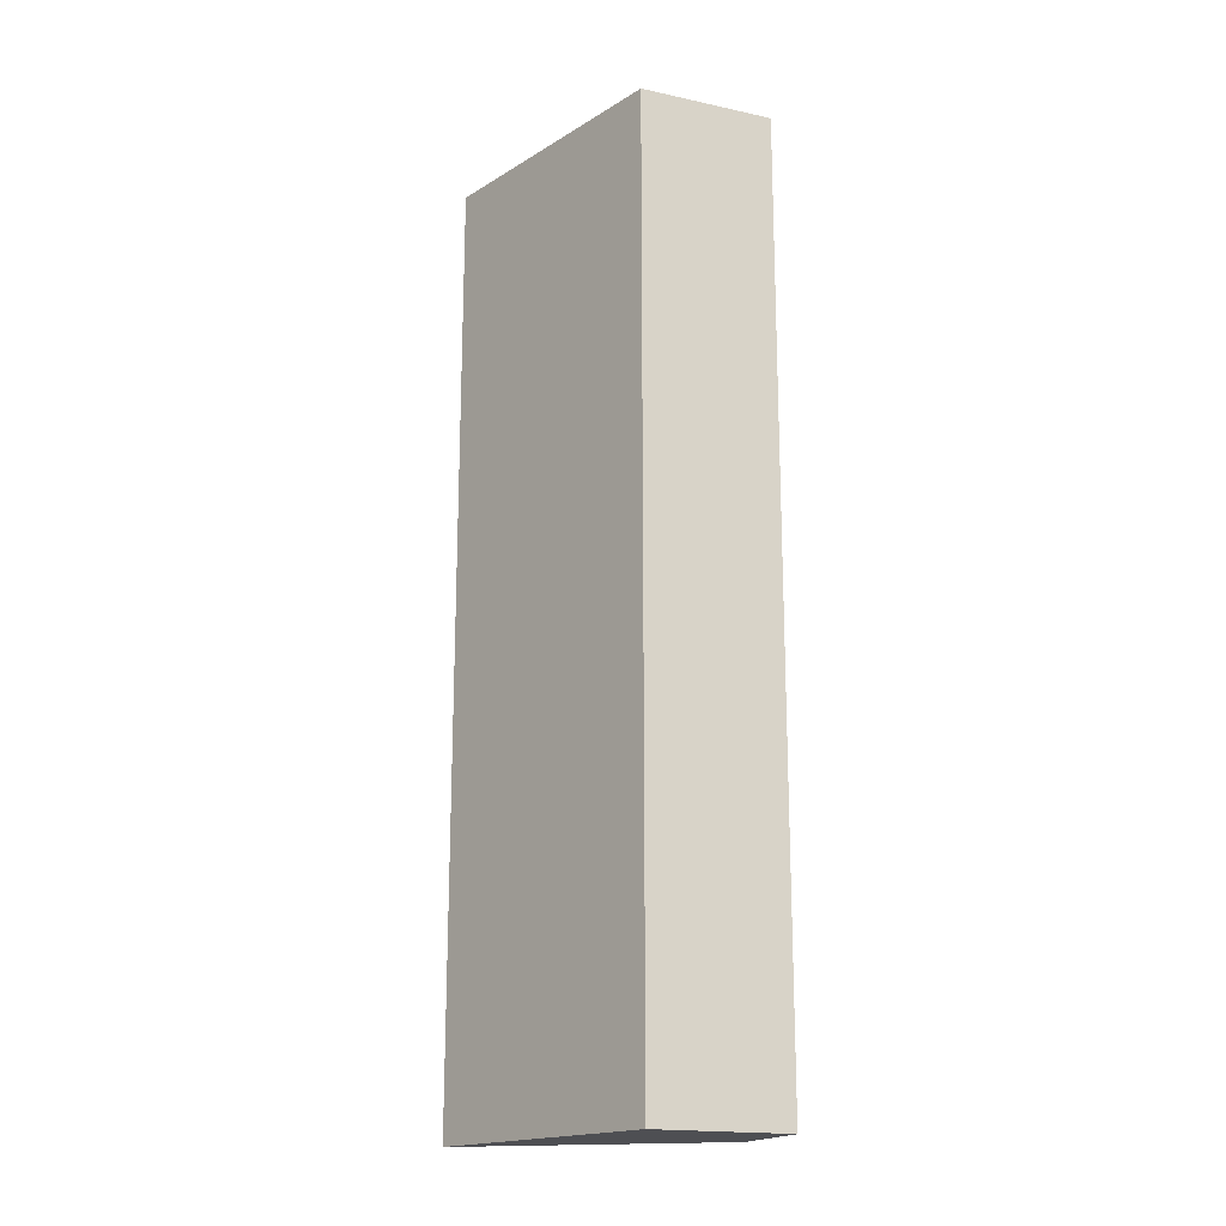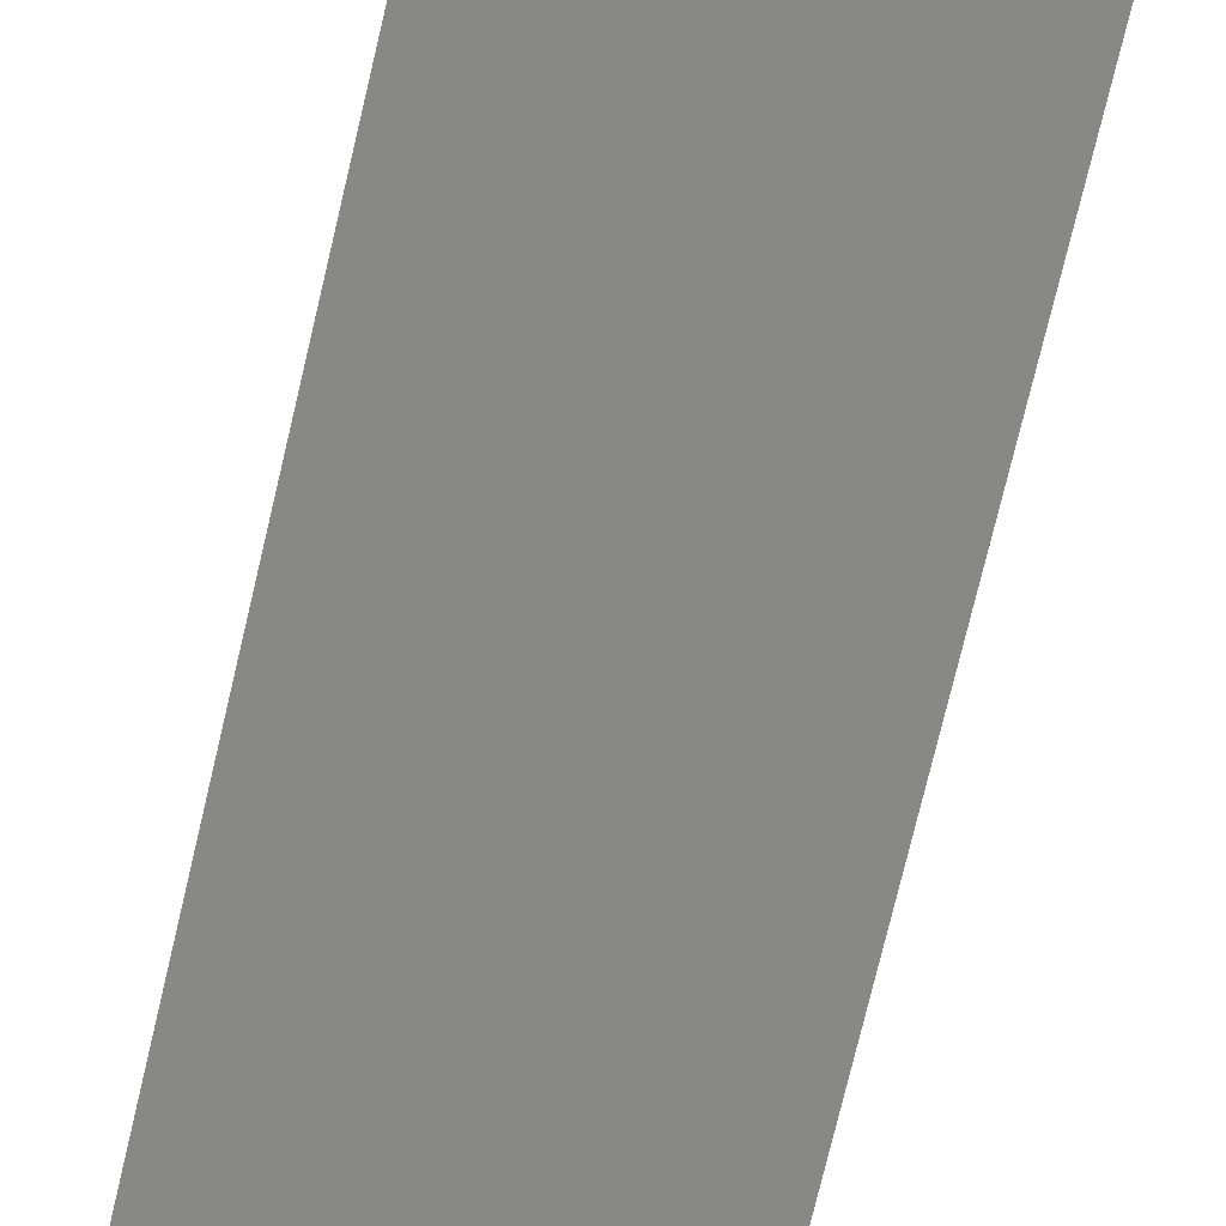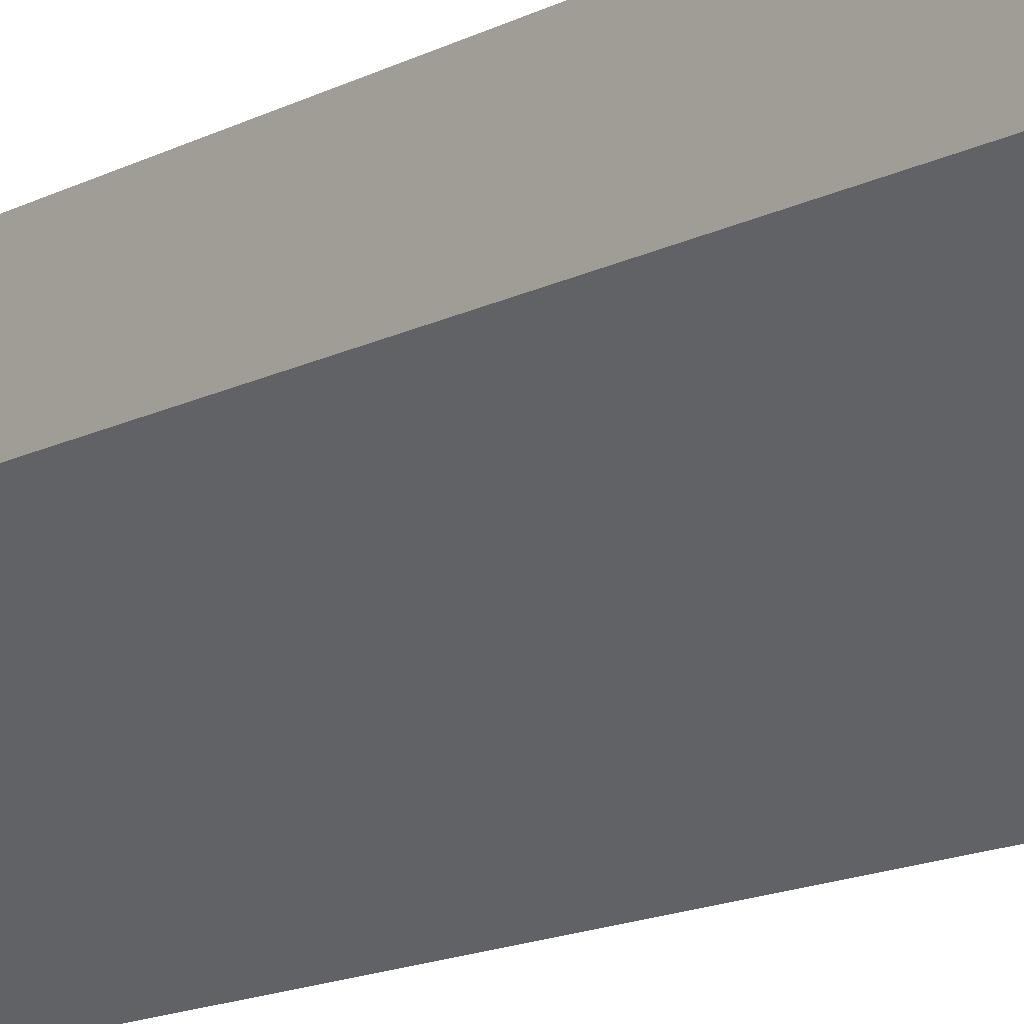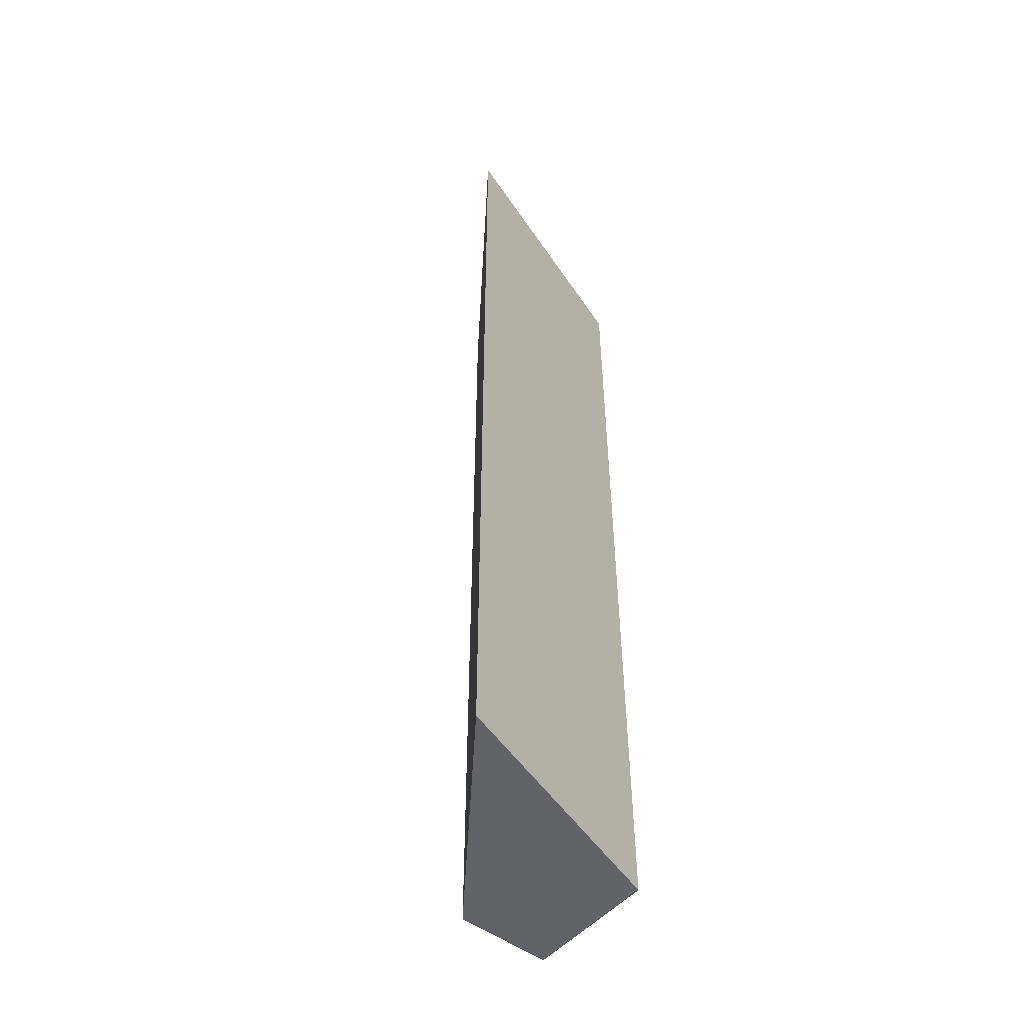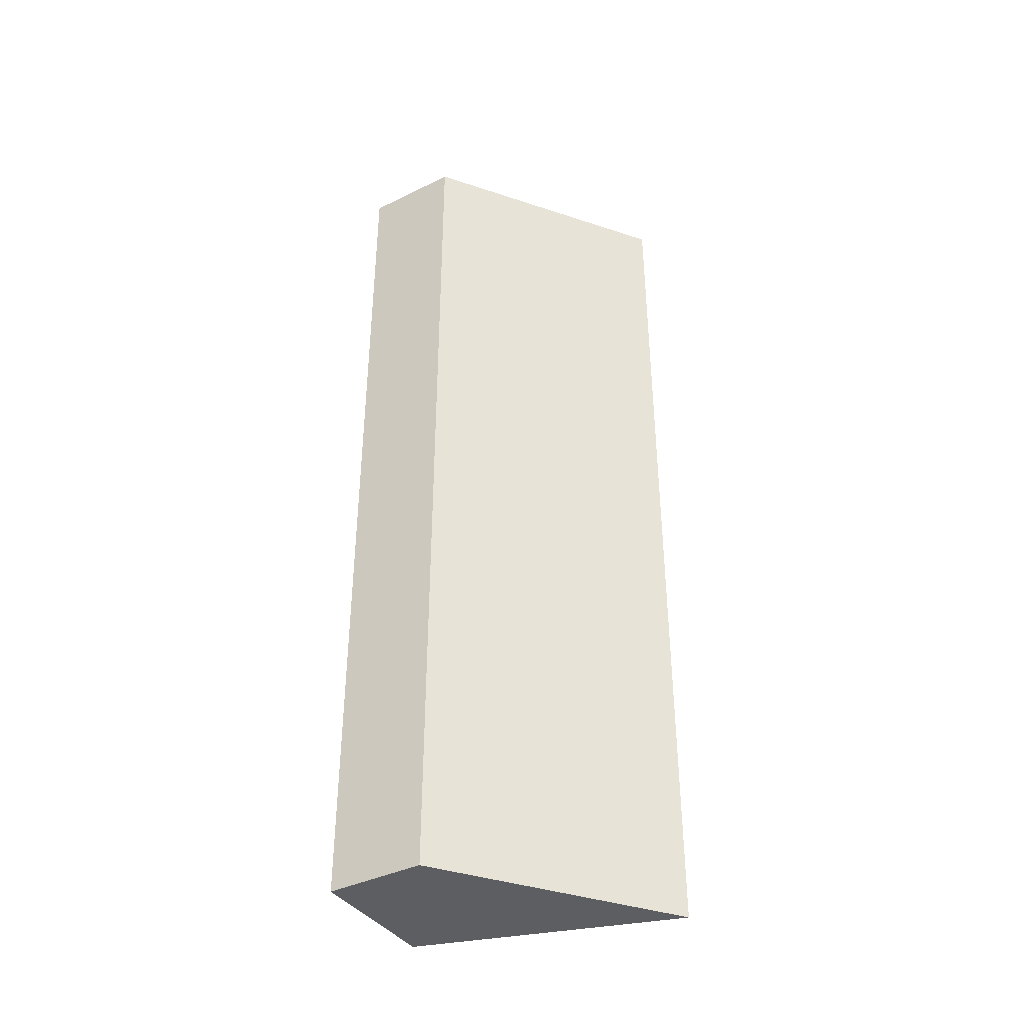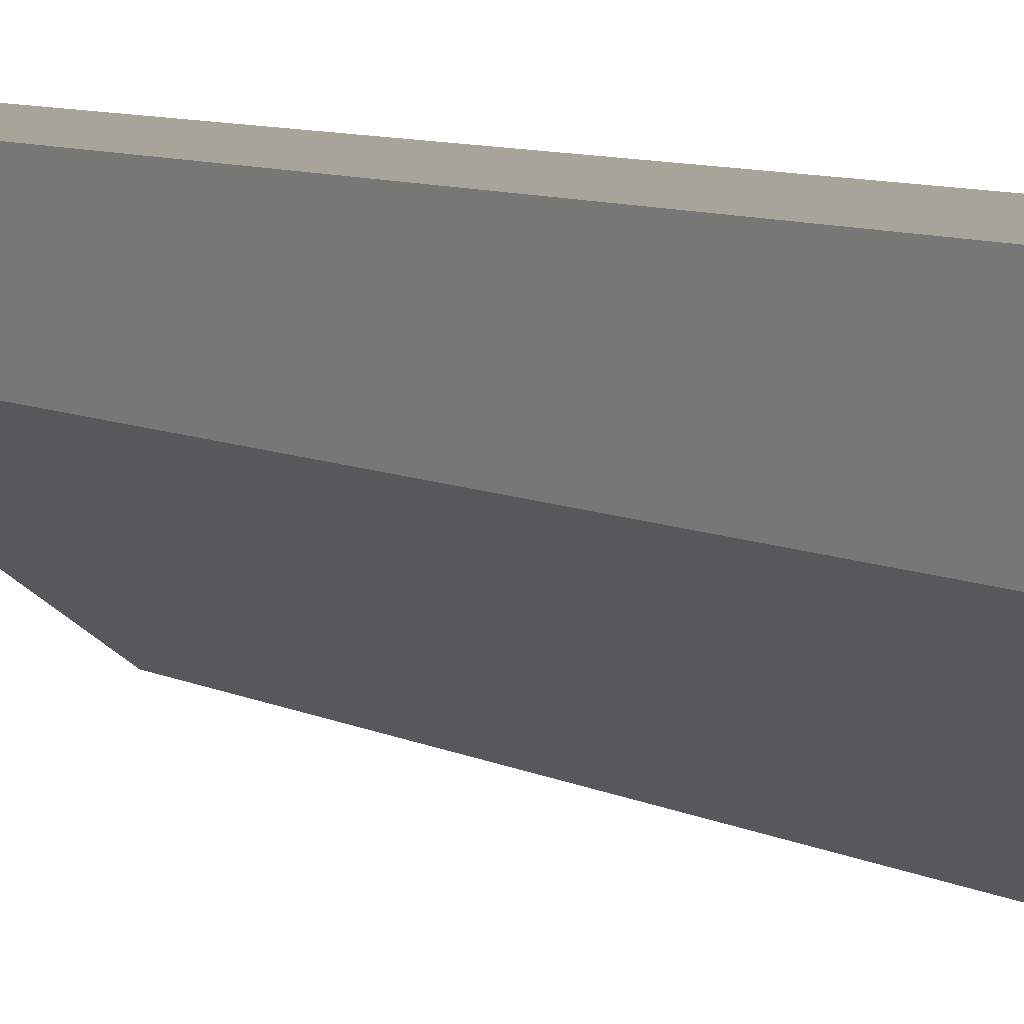
<metadata>
{"format":"obj","ext":"obj","renderer":"f3d","projection":"perspective","resolution":1024,"background":"white","views":[{"elev":-18.1,"azim":157.2,"up":"+Z"},{"elev":-71.4,"azim":166.9,"up":"+Y"},{"elev":-15.4,"azim":-43.2,"up":"+Y"},{"elev":-50.8,"azim":50.6,"up":"+Z"},{"elev":-39.2,"azim":-58.5,"up":"+Z"},{"elev":7.2,"azim":-33.2,"up":"+Y"}]}
</metadata>
<code>
v 0.002318 -0.003566 -0.005
v -3.719e-07 -0.001883 -0.005
v 0.001433 -0.0008433 -0.005
v 0.002318 -0.003566 0.005
v -3.719e-07 -0.0008433 -0.005
v -3.719e-07 -0.001883 0.005
v 0.001433 -0.0008433 0.005
v -3.719e-07 -0.0008433 0.005
f 1 2 5
f 1 5 3
f 1 3 7
f 1 7 4
f 1 4 6
f 1 6 2
f 2 6 8
f 2 8 5
f 3 5 8
f 3 8 7
f 4 7 8
f 4 8 6

</code>
